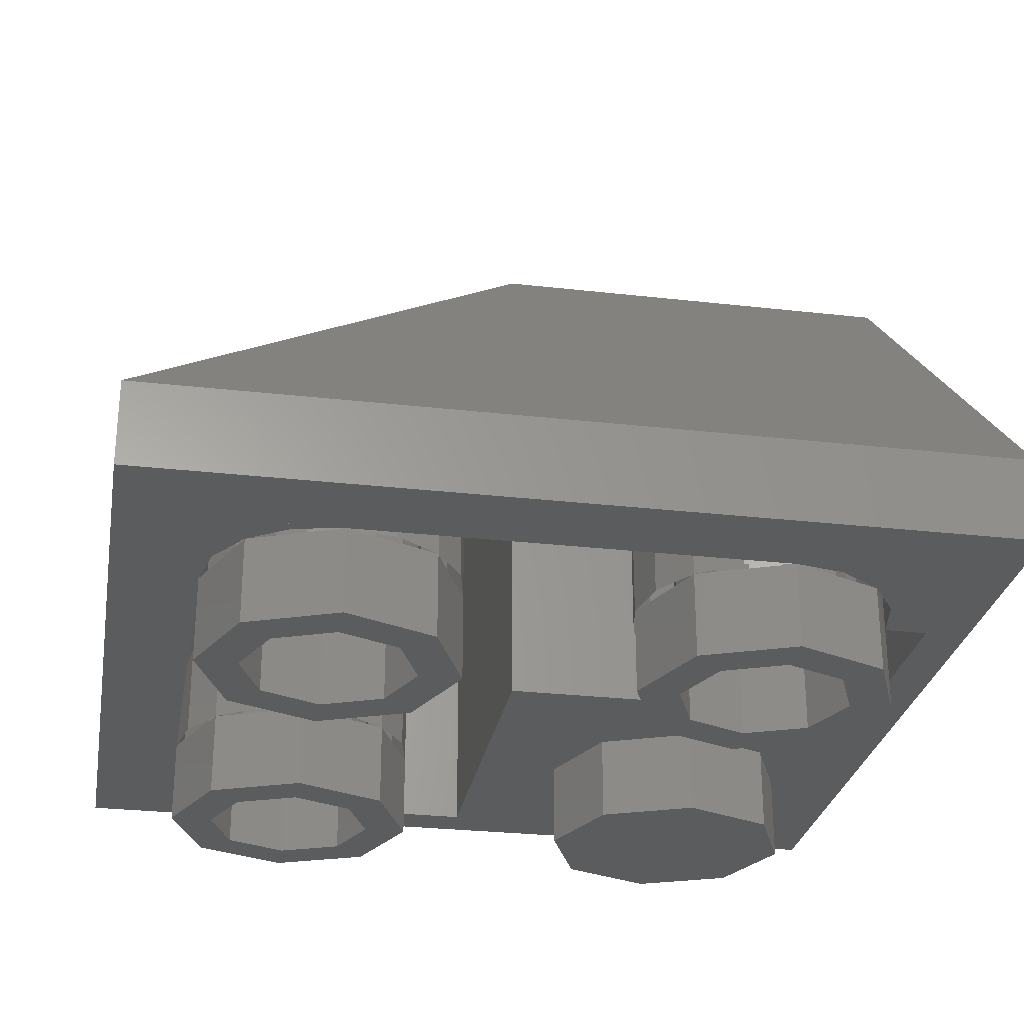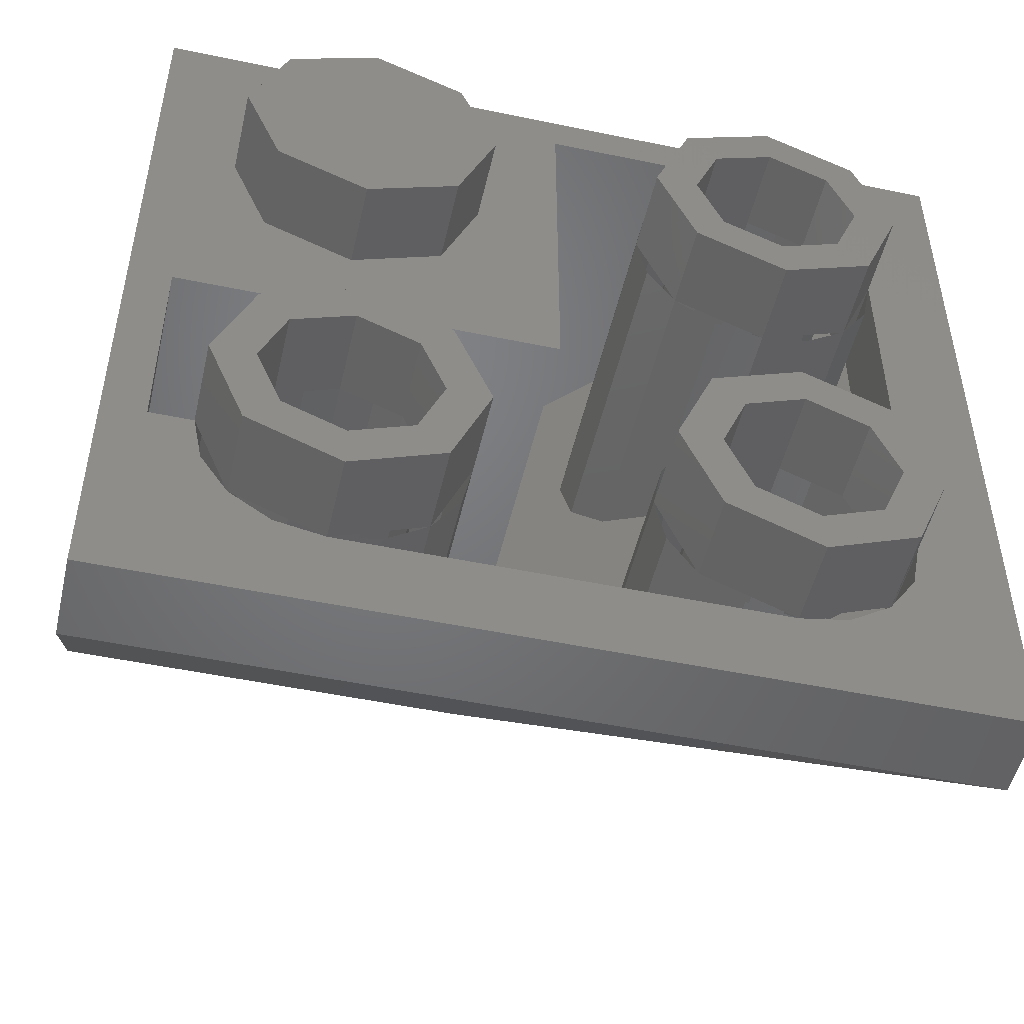
<metadata>
{"format":"stl","ext":"stl","renderer":"f3d","projection":"perspective","resolution":1024,"background":"white","views":[{"elev":-27.8,"azim":170.1,"up":"+Y"},{"elev":-50.3,"azim":-12.9,"up":"+Z"}]}
</metadata>
<code>
# stl→obj: 405 verts, 638 faces
v -0.4 0 0.4
v 1.2 0 0.4
v 1.2 0.16 0.4
v -0.4 0.16 -1.2
v -0.4 0 -1.2
v 0.8 0.24 -0.8
v 0.9132 0.24 -0.6868
v 0.8613 0.3012 -0.6521
v 0.8 0.3531 -0.6399
v 0.7387 0.3878 -0.6521
v 0.6868 0.4 -0.6868
v 0.6521 0.3878 -0.7387
v 0.6399 0.3531 -0.8
v 0.6521 0.3012 -0.8613
v 0.6868 0.24 -0.9132
v 0.7387 0.1788 -0.9479
v 0.8 0.1269 -0.9601
v 0.8613 0.09218 -0.9479
v 0.9132 0.08 -0.9132
v 0.9479 0.09218 -0.8613
v 0.9601 0.1269 -0.8
v 0.9479 0.1788 -0.7387
v -0.24 0 -1.04
v 0 0 -1.04
v -0.09184 0 -1.022
v -0.1697 0 -0.9697
v -0.2217 0 -0.8918
v -0.24 0 -0.8
v 1.04 0 -1.04
v 1.04 0 -0.8
v 1.022 0 -0.8918
v 0.9697 0 -0.9697
v 0.8918 0 -1.022
v 0.8 0 -1.04
v 1.04 0 0.24
v 0.8 0 0.24
v 0.8918 0 0.2217
v 0.9697 0 0.1697
v 1.022 0 0.09184
v 1.04 0 0
v -0.24 0.16 0.24
v 0.24 0.16 0.24
v 0.24 0.16 -0.24
v -0.24 0.16 -0.24
v -0.24 0.96 0.24
v 0.24 0.96 0.24
v -0.24 0.96 -0.24
v 0.24 0.96 -0.24
v 0.4 0.96 0.4
v -0.4 0.96 0.4
v -0.4 0.96 -0.4
v 0.4 0.96 -0.4
v 1.2 0.16 -1.2
v 1.2 0 -1.2
v 1.04 0.16 0.32
v 0.4 0.8 0.32
v 0.4 0.8 -0.4
v 1.04 0.16 -1.04
v -0.32 0.8 -0.4
v -0.32 0.16 -1.04
v 0.8 0.4 0.32
v 0.8 0 0.32
v 0.4 0 0.32
v 0.4 0 -0.4
v -0.32 0 -0.4
v -0.32 0 -0.8
v -0.32 0.4 -0.8
v -0.24 0.4 -0.8
v 0.8 0.16 -1.04
v 0 0.16 -1.04
v 1.04 0.16 0
v 1.04 0.16 -0.8
v 0.8 0.4 0.24
v 0.16 0 -0.8
v 0.16 0.24 -0.8
v 0.1478 0.24 -0.8612
v 0.1478 0 -0.8612
v 0.1131 0.24 -0.9131
v 0.1131 0 -0.9131
v 0.06123 0.24 -0.9478
v 0.06123 0 -0.9478
v 0 0.24 -0.96
v 0 0 -0.96
v -0.06123 0.24 -0.9478
v -0.06123 0 -0.9478
v -0.1131 0.24 -0.9131
v -0.1131 0 -0.9131
v -0.1478 0.24 -0.8612
v -0.1478 0 -0.8612
v -0.16 0.24 -0.8
v -0.16 0 -0.8
v -0.1478 0.24 -0.7388
v -0.1478 0 -0.7388
v -0.1131 0.24 -0.6869
v -0.1131 0 -0.6869
v -0.06123 0.24 -0.6522
v -0.06123 0 -0.6522
v -0 0.24 -0.64
v -0 0 -0.64
v 0.06123 0.24 -0.6522
v 0.06123 0 -0.6522
v 0.1131 0.24 -0.6869
v 0.1131 0 -0.6869
v 0.1478 0.24 -0.7388
v 0.1478 0 -0.7388
v 0.24 0 -0.8
v 0.24 0.16 -0.8
v 0.2217 0.16 -0.7082
v 0.2217 0 -0.7082
v 0.1697 0.16 -0.6303
v 0.1697 0 -0.6303
v 0.09184 0.16 -0.5783
v 0.09184 0 -0.5783
v -0 0.16 -0.56
v -0 0 -0.56
v -0.09184 0.16 -0.5783
v -0.09184 0 -0.5783
v -0.1697 0.16 -0.6303
v -0.1697 0 -0.6303
v -0.2217 0.16 -0.7082
v -0.2217 0 -0.7082
v -0.24 0.16 -0.8
v -0.2217 0.16 -0.8918
v -0.1697 0.16 -0.9697
v -0.09184 0.16 -1.022
v 0.09184 0.16 -1.022
v 0.09184 0 -1.022
v 0.1697 0.16 -0.9697
v 0.1697 0 -0.9697
v 0.2217 0.16 -0.8918
v 0.2217 0 -0.8918
v 0.96 0 -0.8
v 0.96 0.08 -0.8
v 0.9478 0.08 -0.8612
v 0.9478 0 -0.8612
v 0.9131 0.08 -0.9131
v 0.9131 0 -0.9131
v 0.8612 0.08 -0.9478
v 0.8612 0 -0.9478
v 0.8 0.08 -0.96
v 0.8 0 -0.96
v 0.7388 0.08 -0.9478
v 0.7388 0 -0.9478
v 0.6869 0.08 -0.9131
v 0.6869 0 -0.9131
v 0.6522 0.08 -0.8612
v 0.6522 0 -0.8612
v 0.64 0.08 -0.8
v 0.64 0 -0.8
v 0.6522 0.08 -0.7388
v 0.6522 0 -0.7388
v 0.6869 0.08 -0.6869
v 0.6869 0 -0.6869
v 0.7388 0.08 -0.6522
v 0.7388 0 -0.6522
v 0.8 0.08 -0.64
v 0.8 0 -0.64
v 0.8612 0.08 -0.6522
v 0.8612 0 -0.6522
v 0.9131 0.08 -0.6869
v 0.9131 0 -0.6869
v 0.9478 0.08 -0.7388
v 0.9478 0 -0.7388
v 1.022 0.16 -0.7082
v 1.022 0 -0.7082
v 0.9697 0.16 -0.6303
v 0.9697 0 -0.6303
v 0.8918 0.16 -0.5783
v 0.8918 0 -0.5783
v 0.8 0.16 -0.56
v 0.8 0 -0.56
v 0.7082 0.16 -0.5783
v 0.7082 0 -0.5783
v 0.6303 0.16 -0.6303
v 0.6303 0 -0.6303
v 0.5783 0.16 -0.7082
v 0.5783 0 -0.7082
v 0.56 0.16 -0.8
v 0.56 0 -0.8
v 0.5783 0.16 -0.8918
v 0.5783 0 -0.8918
v 0.6303 0.16 -0.9697
v 0.6303 0 -0.9697
v 0.7082 0.16 -1.022
v 0.7082 0 -1.022
v 0.8918 0.16 -1.022
v 0.9697 0.16 -0.9697
v 1.022 0.16 -0.8918
v 0.96 0 0
v 0.96 0.24 0
v 0.9478 0.24 -0.06123
v 0.9478 0 -0.06123
v 0.9131 0.24 -0.1131
v 0.9131 0 -0.1131
v 0.8612 0.24 -0.1478
v 0.8612 0 -0.1478
v 0.8 0.24 -0.16
v 0.8 0 -0.16
v 0.7388 0.24 -0.1478
v 0.7388 0 -0.1478
v 0.6869 0.24 -0.1131
v 0.6869 0 -0.1131
v 0.6522 0.24 -0.06123
v 0.6522 0 -0.06123
v 0.64 0.24 -0
v 0.64 0 -0
v 0.6522 0.24 0.06123
v 0.6522 0 0.06123
v 0.6869 0.24 0.1131
v 0.6869 0 0.1131
v 0.7388 0.24 0.1478
v 0.7388 0 0.1478
v 0.8 0.24 0.16
v 0.8 0 0.16
v 0.8612 0.24 0.1478
v 0.8612 0 0.1478
v 0.9131 0.24 0.1131
v 0.9131 0 0.1131
v 0.9478 0.24 0.06123
v 0.9478 0 0.06123
v 1.022 0.16 0.09184
v 0.9697 0.16 0.1697
v 0.8918 0.16 0.2217
v 0.8 0.16 0.24
v 0.7082 0.16 0.2217
v 0.7082 0 0.2217
v 0.6303 0.16 0.1697
v 0.6303 0 0.1697
v 0.5783 0.16 0.09184
v 0.5783 0 0.09184
v 0.56 0.16 -0
v 0.56 0 -0
v 0.5783 0.16 -0.09184
v 0.5783 0 -0.09184
v 0.6303 0.16 -0.1697
v 0.6303 0 -0.1697
v 0.7082 0.16 -0.2217
v 0.7082 0 -0.2217
v 0.8 0.16 -0.24
v 0.8 0 -0.24
v 0.8918 0.16 -0.2217
v 0.8918 0 -0.2217
v 0.9697 0.16 -0.1697
v 0.9697 0 -0.1697
v 1.022 0.16 -0.09184
v 1.022 0 -0.09184
v 0 -0.16 0.24
v 0 0 0.24
v -0.1697 0 0.1697
v -0.1697 -0.16 0.1697
v -0.24 0 -0
v -0.24 -0.16 -0
v -0.1697 0 -0.1697
v -0.1697 -0.16 -0.1697
v 0 0 -0.24
v 0 -0.16 -0.24
v 0.1697 0 -0.1697
v 0.1697 -0.16 -0.1697
v 0.24 0 0
v 0.24 -0.16 0
v 0.1697 0 0.1697
v 0.1697 -0.16 0.1697
v -0 0 0.24
v -0 -0.16 0.24
v 0.16 -0.16 -0.8
v 0.1131 -0.16 -0.6869
v -0 -0.16 -0.64
v -0.1131 -0.16 -0.6869
v -0.16 -0.16 -0.8
v -0.1131 -0.16 -0.9131
v 0 -0.16 -0.96
v 0.1131 -0.16 -0.9131
v 0.24 -0.16 -0.8
v 0.1697 -0.16 -0.6303
v -0 -0.16 -0.56
v -0.1697 -0.16 -0.6303
v -0.24 -0.16 -0.8
v -0.1697 -0.16 -0.9697
v 0 -0.16 -1.04
v 0.1697 -0.16 -0.9697
v 0.96 -0.16 0
v 0.9131 -0.16 0.1131
v 0.8 -0.16 0.16
v 0.6869 -0.16 0.1131
v 0.64 -0.16 -0
v 0.6869 -0.16 -0.1131
v 0.8 -0.16 -0.16
v 0.9131 -0.16 -0.1131
v 1.04 -0.16 0
v 0.9697 -0.16 0.1697
v 0.8 -0.16 0.24
v 0.6303 -0.16 0.1697
v 0.56 -0.16 -0
v 0.6303 -0.16 -0.1697
v 0.8 -0.16 -0.24
v 0.9697 -0.16 -0.1697
v 0.96 -0.16 -0.8
v 0.9131 -0.16 -0.6869
v 0.8 -0.16 -0.64
v 0.6869 -0.16 -0.6869
v 0.64 -0.16 -0.8
v 0.6869 -0.16 -0.9131
v 0.8 -0.16 -0.96
v 0.9131 -0.16 -0.9131
v 1.04 -0.16 -0.8
v 0.9697 -0.16 -0.6303
v 0.8 -0.16 -0.56
v 0.6303 -0.16 -0.6303
v 0.56 -0.16 -0.8
v 0.6303 -0.16 -0.9697
v 0.8 -0.16 -1.04
v 0.9697 -0.16 -0.9697
v 0.06123 0.2522 -0.9478
v 0.1131 0.2869 -0.9131
v 0.1478 0.3388 -0.8612
v 0.16 0.4 -0.8
v 0.1478 0.4612 -0.7388
v 0.1131 0.5131 -0.6869
v 0.06123 0.5478 -0.6522
v -0 0.56 -0.64
v -0.06123 0.2522 -0.9478
v -0.1131 0.2869 -0.9131
v -0.1478 0.3388 -0.8612
v -0.16 0.4 -0.8
v -0.1478 0.4612 -0.7388
v -0.1131 0.5131 -0.6869
v -0.06123 0.5478 -0.6522
v 0 0.24 -0.64
v 0 0.56 -0.64
v 0.09184 0.1783 -1.022
v 0.1697 0.2303 -0.9697
v 0.2217 0.3082 -0.8918
v 0.24 0.4 -0.8
v 0.2217 0.4918 -0.7082
v 0.1697 0.5697 -0.6303
v 0.09184 0.6217 -0.5783
v -0 0.64 -0.56
v -0.09184 0.1783 -1.022
v -0.1697 0.2303 -0.9697
v -0.2217 0.3082 -0.8918
v -0.2217 0.4918 -0.7082
v -0.1697 0.5697 -0.6303
v -0.09184 0.6217 -0.5783
v 0 0.64 -0.56
v 0 0.16 -0.56
v 0.9479 0.08 -0.8613
v 0.9601 0.08 -0.8
v 0.9479 0.08 -0.7387
v 0.9132 0.08 -0.6868
v 0.8613 0.08 -0.6521
v 0.8 0.08 -0.6399
v 0.7387 0.08 -0.6521
v 0.6868 0.08 -0.6868
v 0.8613 0.08 -0.9479
v 0.8 0.08 -0.9601
v 0.7387 0.08 -0.9479
v 0.6868 0.08 -0.9132
v 0.6521 0.08 -0.8613
v 0.6399 0.08 -0.8
v 0.6521 0.08 -0.7387
v 0.7082 0.1783 -1.022
v 0.6303 0.2303 -0.9697
v 0.5783 0.3082 -0.8918
v 0.56 0.4 -0.8
v 0.5783 0.4918 -0.7082
v 0.6303 0.5697 -0.6303
v 1.022 0.1783 -0.7082
v 0.9697 0.2303 -0.6303
v 0.8918 0.3082 -0.5783
v 0.8 0.4 -0.56
v 0.7082 0.4918 -0.5783
v 0.9478 0.2522 0.06123
v 0.9131 0.2869 0.1131
v 0.8612 0.3388 0.1478
v 0.8 0.4 0.16
v 0.7388 0.4612 0.1478
v 0.6869 0.5131 0.1131
v 0.6522 0.5478 0.06123
v 0.64 0.56 -0
v 0.9478 0.2522 -0.06123
v 0.9131 0.2869 -0.1131
v 0.8612 0.3388 -0.1478
v 0.8 0.4 -0.16
v 0.7388 0.4612 -0.1478
v 0.6869 0.5131 -0.1131
v 0.6522 0.5478 -0.06123
v 0.64 0.24 0
v 0.64 0.56 0
v 1.022 0.1783 0.09184
v 0.9697 0.2303 0.1697
v 0.8918 0.3082 0.2217
v 0.7082 0.4918 0.2217
v 0.6303 0.5697 0.1697
v 0.5783 0.6217 0.09184
v 0.56 0.64 -0
v 1.022 0.1783 -0.09184
v 0.9697 0.2303 -0.1697
v 0.8918 0.3082 -0.2217
v 0.8 0.4 -0.24
v 0.7082 0.4918 -0.2217
v 0.6303 0.5697 -0.1697
v 0.5783 0.6217 -0.09184
v 0.56 0.64 0
v 0.56 0.16 0
v 0 -0.16 0
f 1 2 3
f 4 5 1
f 6 7 8
f 6 8 9
f 6 9 10
f 6 10 11
f 6 11 12
f 6 12 13
f 6 13 14
f 6 14 15
f 6 15 16
f 6 16 17
f 6 17 18
f 6 18 19
f 6 19 20
f 6 20 21
f 6 21 22
f 6 22 7
f 23 24 25
f 23 25 26
f 23 26 27
f 23 27 28
f 29 30 31
f 29 31 32
f 29 32 33
f 29 33 34
f 35 36 37
f 35 37 38
f 35 38 39
f 35 39 40
f 41 42 43
f 41 43 44
f 41 45 46
f 41 46 42
f 44 47 45
f 44 45 41
f 43 48 47
f 43 47 44
f 42 46 48
f 42 48 43
f 49 46 45
f 49 45 50
f 50 45 47
f 50 47 51
f 51 47 48
f 51 48 52
f 52 48 46
f 52 46 49
f 50 1 3
f 50 3 49
f 49 3 53
f 49 53 52
f 52 53 4
f 52 4 51
f 51 4 1
f 51 1 50
f 3 2 54
f 3 54 53
f 53 54 5
f 53 5 4
f 55 56 57
f 55 57 58
f 58 57 59
f 58 59 60
f 61 62 63
f 61 63 56
f 56 63 64
f 56 64 57
f 59 57 64
f 59 64 65
f 59 65 66
f 59 66 67
f 68 67 66
f 68 66 28
f 69 70 24
f 69 24 34
f 71 72 30
f 71 30 40
f 61 73 36
f 61 36 62
f 2 1 63
f 2 63 62
f 1 65 64
f 1 64 63
f 1 5 66
f 1 66 65
f 5 23 28
f 5 28 66
f 5 54 29
f 5 29 23
f 54 2 35
f 54 35 29
f 2 62 36
f 2 36 35
f 74 75 76
f 74 76 77
f 77 76 78
f 77 78 79
f 79 78 80
f 79 80 81
f 81 80 82
f 81 82 83
f 83 82 84
f 83 84 85
f 85 84 86
f 85 86 87
f 87 86 88
f 87 88 89
f 89 88 90
f 89 90 91
f 91 90 92
f 91 92 93
f 93 92 94
f 93 94 95
f 95 94 96
f 95 96 97
f 97 96 98
f 97 98 99
f 99 98 100
f 99 100 101
f 101 100 102
f 101 102 103
f 103 102 104
f 103 104 105
f 105 104 75
f 105 75 74
f 106 107 108
f 106 108 109
f 109 108 110
f 109 110 111
f 111 110 112
f 111 112 113
f 113 112 114
f 113 114 115
f 115 114 116
f 115 116 117
f 117 116 118
f 117 118 119
f 119 118 120
f 119 120 121
f 121 120 122
f 121 122 28
f 28 122 123
f 28 123 27
f 27 123 124
f 27 124 26
f 26 124 125
f 26 125 25
f 25 125 70
f 25 70 24
f 24 70 126
f 24 126 127
f 127 126 128
f 127 128 129
f 129 128 130
f 129 130 131
f 131 130 107
f 131 107 106
f 132 133 134
f 132 134 135
f 135 134 136
f 135 136 137
f 137 136 138
f 137 138 139
f 139 138 140
f 139 140 141
f 141 140 142
f 141 142 143
f 143 142 144
f 143 144 145
f 145 144 146
f 145 146 147
f 147 146 148
f 147 148 149
f 149 148 150
f 149 150 151
f 151 150 152
f 151 152 153
f 153 152 154
f 153 154 155
f 155 154 156
f 155 156 157
f 157 156 158
f 157 158 159
f 159 158 160
f 159 160 161
f 161 160 162
f 161 162 163
f 163 162 133
f 163 133 132
f 30 72 164
f 30 164 165
f 165 164 166
f 165 166 167
f 167 166 168
f 167 168 169
f 169 168 170
f 169 170 171
f 171 170 172
f 171 172 173
f 173 172 174
f 173 174 175
f 175 174 176
f 175 176 177
f 177 176 178
f 177 178 179
f 179 178 180
f 179 180 181
f 181 180 182
f 181 182 183
f 183 182 184
f 183 184 185
f 185 184 69
f 185 69 34
f 34 69 186
f 34 186 33
f 33 186 187
f 33 187 32
f 32 187 188
f 32 188 31
f 31 188 72
f 31 72 30
f 189 190 191
f 189 191 192
f 192 191 193
f 192 193 194
f 194 193 195
f 194 195 196
f 196 195 197
f 196 197 198
f 198 197 199
f 198 199 200
f 200 199 201
f 200 201 202
f 202 201 203
f 202 203 204
f 204 203 205
f 204 205 206
f 206 205 207
f 206 207 208
f 208 207 209
f 208 209 210
f 210 209 211
f 210 211 212
f 212 211 213
f 212 213 214
f 214 213 215
f 214 215 216
f 216 215 217
f 216 217 218
f 218 217 219
f 218 219 220
f 220 219 190
f 220 190 189
f 40 71 221
f 40 221 39
f 39 221 222
f 39 222 38
f 38 222 223
f 38 223 37
f 37 223 224
f 37 224 36
f 36 224 225
f 36 225 226
f 226 225 227
f 226 227 228
f 228 227 229
f 228 229 230
f 230 229 231
f 230 231 232
f 232 231 233
f 232 233 234
f 234 233 235
f 234 235 236
f 236 235 237
f 236 237 238
f 238 237 239
f 238 239 240
f 240 239 241
f 240 241 242
f 242 241 243
f 242 243 244
f 244 243 245
f 244 245 246
f 246 245 71
f 246 71 40
f 247 248 249
f 247 249 250
f 250 249 251
f 250 251 252
f 252 251 253
f 252 253 254
f 254 253 255
f 254 255 256
f 256 255 257
f 256 257 258
f 258 257 259
f 258 259 260
f 260 259 261
f 260 261 262
f 262 261 263
f 262 263 264
f 74 265 266
f 74 266 103
f 103 266 267
f 103 267 99
f 99 267 268
f 99 268 95
f 95 268 269
f 95 269 91
f 91 269 270
f 91 270 87
f 87 270 271
f 87 271 83
f 83 271 272
f 83 272 79
f 79 272 265
f 79 265 74
f 273 106 111
f 273 111 274
f 274 111 115
f 274 115 275
f 275 115 119
f 275 119 276
f 276 119 28
f 276 28 277
f 277 28 26
f 277 26 278
f 278 26 24
f 278 24 279
f 279 24 129
f 279 129 280
f 280 129 106
f 280 106 273
f 265 273 274
f 265 274 266
f 266 274 275
f 266 275 267
f 267 275 276
f 267 276 268
f 268 276 277
f 268 277 269
f 269 277 278
f 269 278 270
f 270 278 279
f 270 279 271
f 271 279 280
f 271 280 272
f 272 280 273
f 272 273 265
f 189 281 282
f 189 282 218
f 218 282 283
f 218 283 214
f 214 283 284
f 214 284 210
f 210 284 285
f 210 285 206
f 206 285 286
f 206 286 202
f 202 286 287
f 202 287 198
f 198 287 288
f 198 288 194
f 194 288 281
f 194 281 189
f 289 40 38
f 289 38 290
f 290 38 36
f 290 36 291
f 291 36 228
f 291 228 292
f 292 228 232
f 292 232 293
f 293 232 236
f 293 236 294
f 294 236 240
f 294 240 295
f 295 240 244
f 295 244 296
f 296 244 40
f 296 40 289
f 281 289 290
f 281 290 282
f 282 290 291
f 282 291 283
f 283 291 292
f 283 292 284
f 284 292 293
f 284 293 285
f 285 293 294
f 285 294 286
f 286 294 295
f 286 295 287
f 287 295 296
f 287 296 288
f 288 296 289
f 288 289 281
f 132 297 298
f 132 298 161
f 161 298 299
f 161 299 157
f 157 299 300
f 157 300 153
f 153 300 301
f 153 301 149
f 149 301 302
f 149 302 145
f 145 302 303
f 145 303 141
f 141 303 304
f 141 304 137
f 137 304 297
f 137 297 132
f 305 30 167
f 305 167 306
f 306 167 171
f 306 171 307
f 307 171 175
f 307 175 308
f 308 175 179
f 308 179 309
f 309 179 183
f 309 183 310
f 310 183 34
f 310 34 311
f 311 34 32
f 311 32 312
f 312 32 30
f 312 30 305
f 297 305 306
f 297 306 298
f 298 306 307
f 298 307 299
f 299 307 308
f 299 308 300
f 300 308 309
f 300 309 301
f 301 309 310
f 301 310 302
f 302 310 311
f 302 311 303
f 303 311 312
f 303 312 304
f 304 312 305
f 304 305 297
f 82 82 313
f 82 313 80
f 313 80 314
f 80 314 78
f 314 78 315
f 78 315 76
f 315 76 316
f 76 316 75
f 316 75 317
f 75 317 104
f 317 104 318
f 104 318 102
f 318 102 319
f 102 319 100
f 319 100 320
f 100 320 98
f 82 82 84
f 82 84 321
f 84 321 86
f 321 86 322
f 86 322 88
f 322 88 323
f 88 323 90
f 323 90 324
f 90 324 92
f 324 92 325
f 92 325 94
f 325 94 326
f 94 326 96
f 326 96 327
f 96 327 328
f 327 328 329
f 70 70 126
f 70 126 330
f 126 330 128
f 330 128 331
f 128 331 130
f 331 130 332
f 130 332 107
f 332 107 333
f 107 333 108
f 333 108 334
f 108 334 110
f 334 110 335
f 110 335 112
f 335 112 336
f 112 336 114
f 336 114 337
f 70 70 338
f 70 338 125
f 338 125 339
f 125 339 124
f 339 124 340
f 124 340 123
f 340 123 68
f 123 68 122
f 68 122 341
f 122 341 120
f 341 120 342
f 120 342 118
f 342 118 343
f 118 343 116
f 343 116 344
f 116 344 345
f 19 19 20
f 19 20 346
f 20 346 21
f 346 21 347
f 21 347 22
f 347 22 348
f 22 348 7
f 348 7 349
f 7 349 8
f 349 8 350
f 8 350 9
f 350 9 351
f 9 351 10
f 351 10 352
f 10 352 11
f 352 11 353
f 19 19 354
f 19 354 18
f 354 18 355
f 18 355 17
f 355 17 356
f 17 356 16
f 356 16 357
f 16 357 15
f 357 15 358
f 15 358 14
f 358 14 359
f 14 359 13
f 359 13 360
f 13 360 12
f 360 12 353
f 12 353 11
f 69 69 361
f 69 361 184
f 361 184 362
f 184 362 182
f 362 182 363
f 182 363 180
f 363 180 364
f 180 364 178
f 364 178 365
f 178 365 176
f 365 176 366
f 176 366 174
f 72 72 164
f 72 164 367
f 164 367 166
f 367 166 368
f 166 368 168
f 368 168 369
f 168 369 170
f 369 170 370
f 170 370 172
f 370 172 371
f 172 371 174
f 371 174 366
f 190 190 372
f 190 372 219
f 372 219 373
f 219 373 217
f 373 217 374
f 217 374 215
f 374 215 375
f 215 375 213
f 375 213 376
f 213 376 211
f 376 211 377
f 211 377 209
f 377 209 378
f 209 378 207
f 378 207 379
f 207 379 205
f 190 190 191
f 190 191 380
f 191 380 193
f 380 193 381
f 193 381 195
f 381 195 382
f 195 382 197
f 382 197 383
f 197 383 199
f 383 199 384
f 199 384 201
f 384 201 385
f 201 385 203
f 385 203 386
f 203 386 387
f 386 387 388
f 71 71 221
f 71 221 389
f 221 389 222
f 389 222 390
f 222 390 223
f 390 223 391
f 223 391 224
f 391 224 73
f 224 73 225
f 73 225 392
f 225 392 227
f 392 227 393
f 227 393 229
f 393 229 394
f 229 394 231
f 394 231 395
f 71 71 396
f 71 396 245
f 396 245 397
f 245 397 243
f 397 243 398
f 243 398 241
f 398 241 399
f 241 399 239
f 399 239 400
f 239 400 237
f 400 237 401
f 237 401 235
f 401 235 402
f 235 402 233
f 402 233 403
f 233 403 404
f 405 247 250
f 405 250 252
f 405 252 254
f 405 254 256
f 405 256 258
f 405 258 260
f 405 260 262
f 405 262 264

</code>
